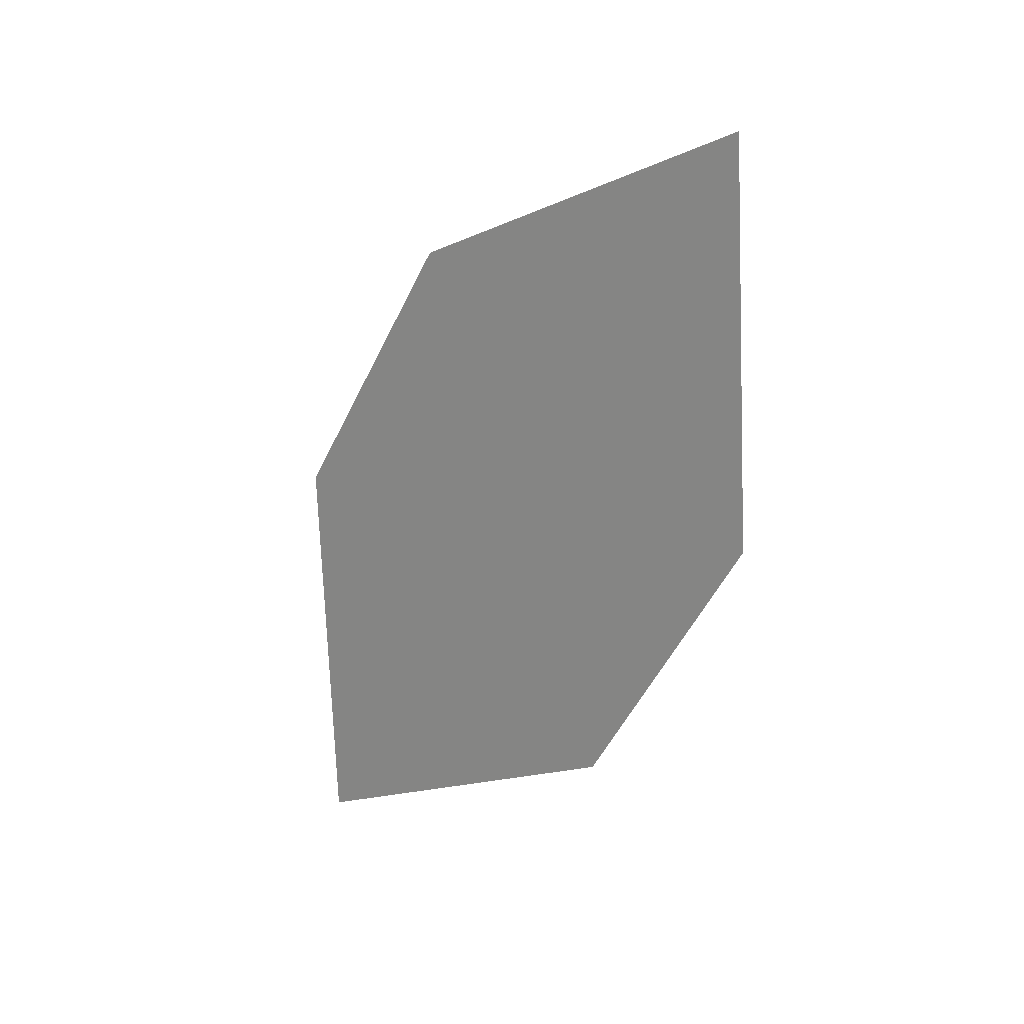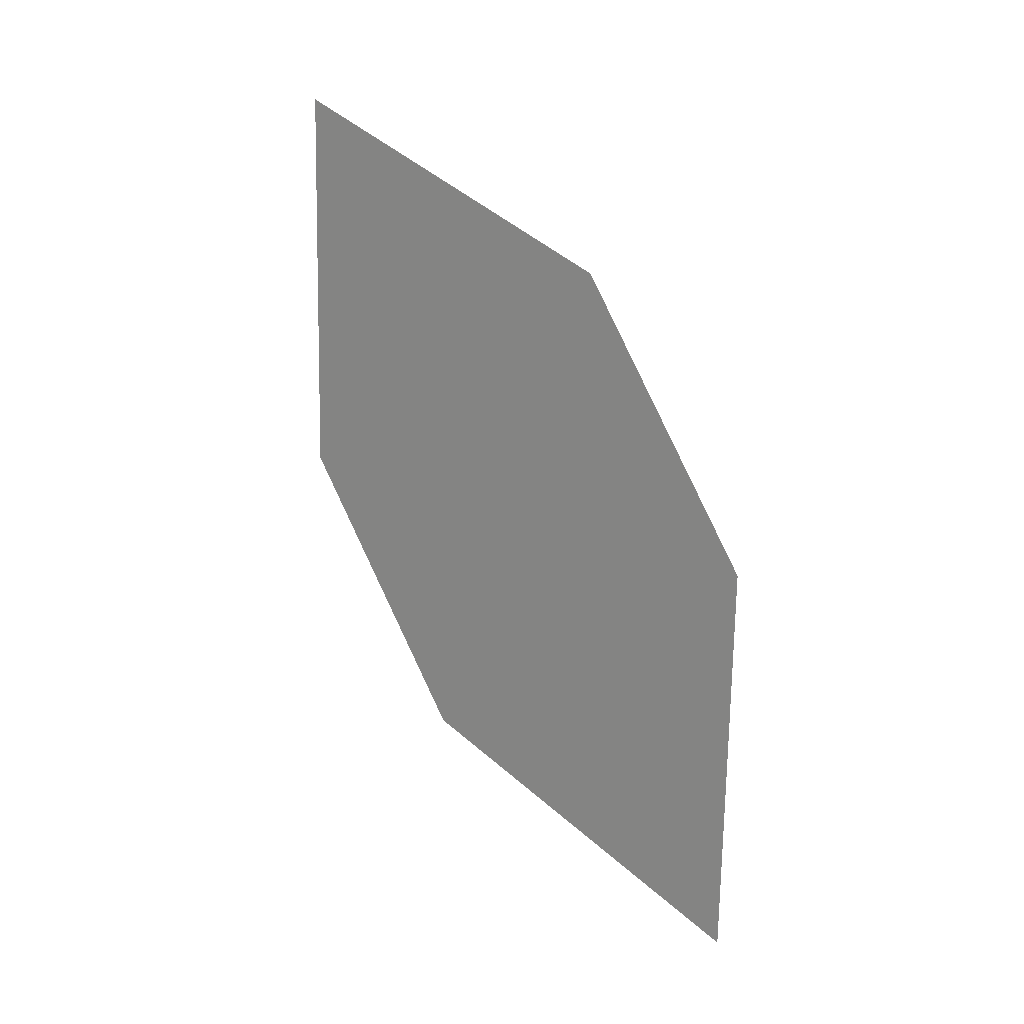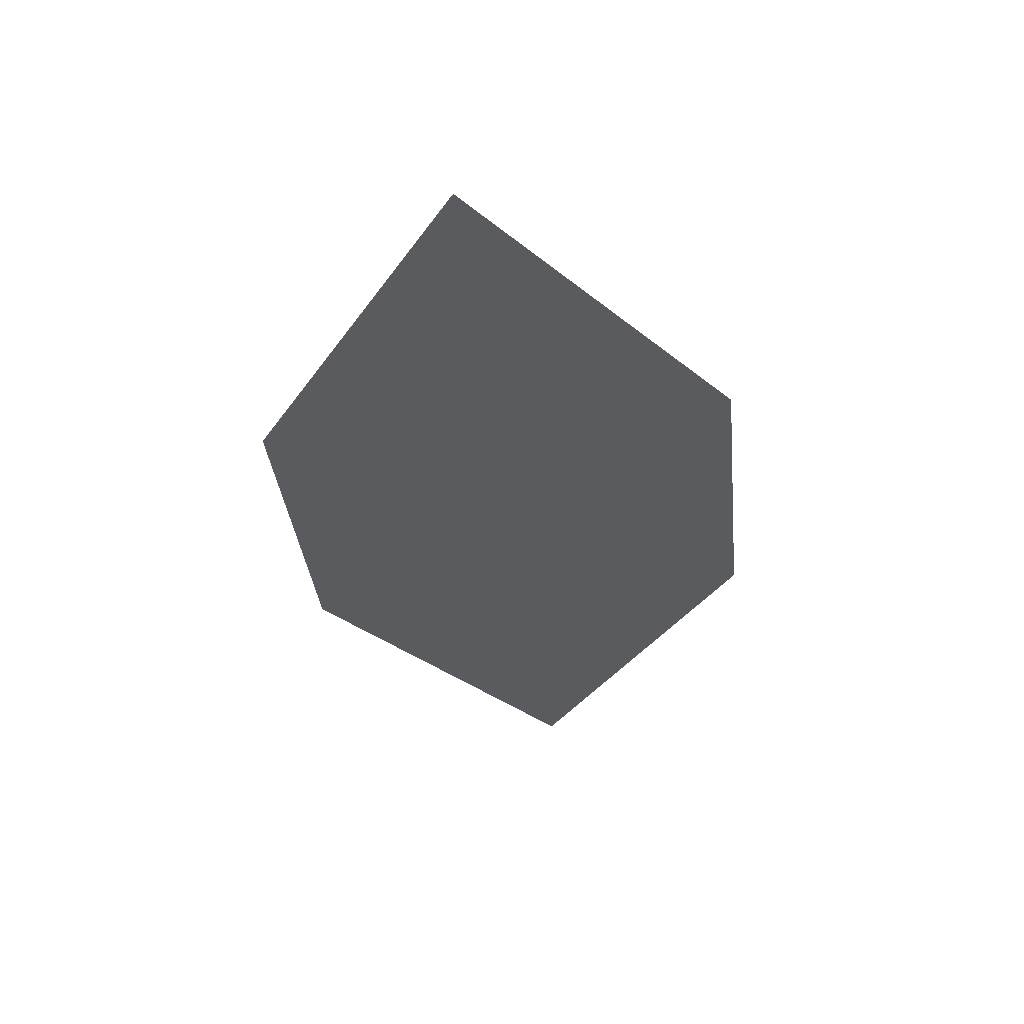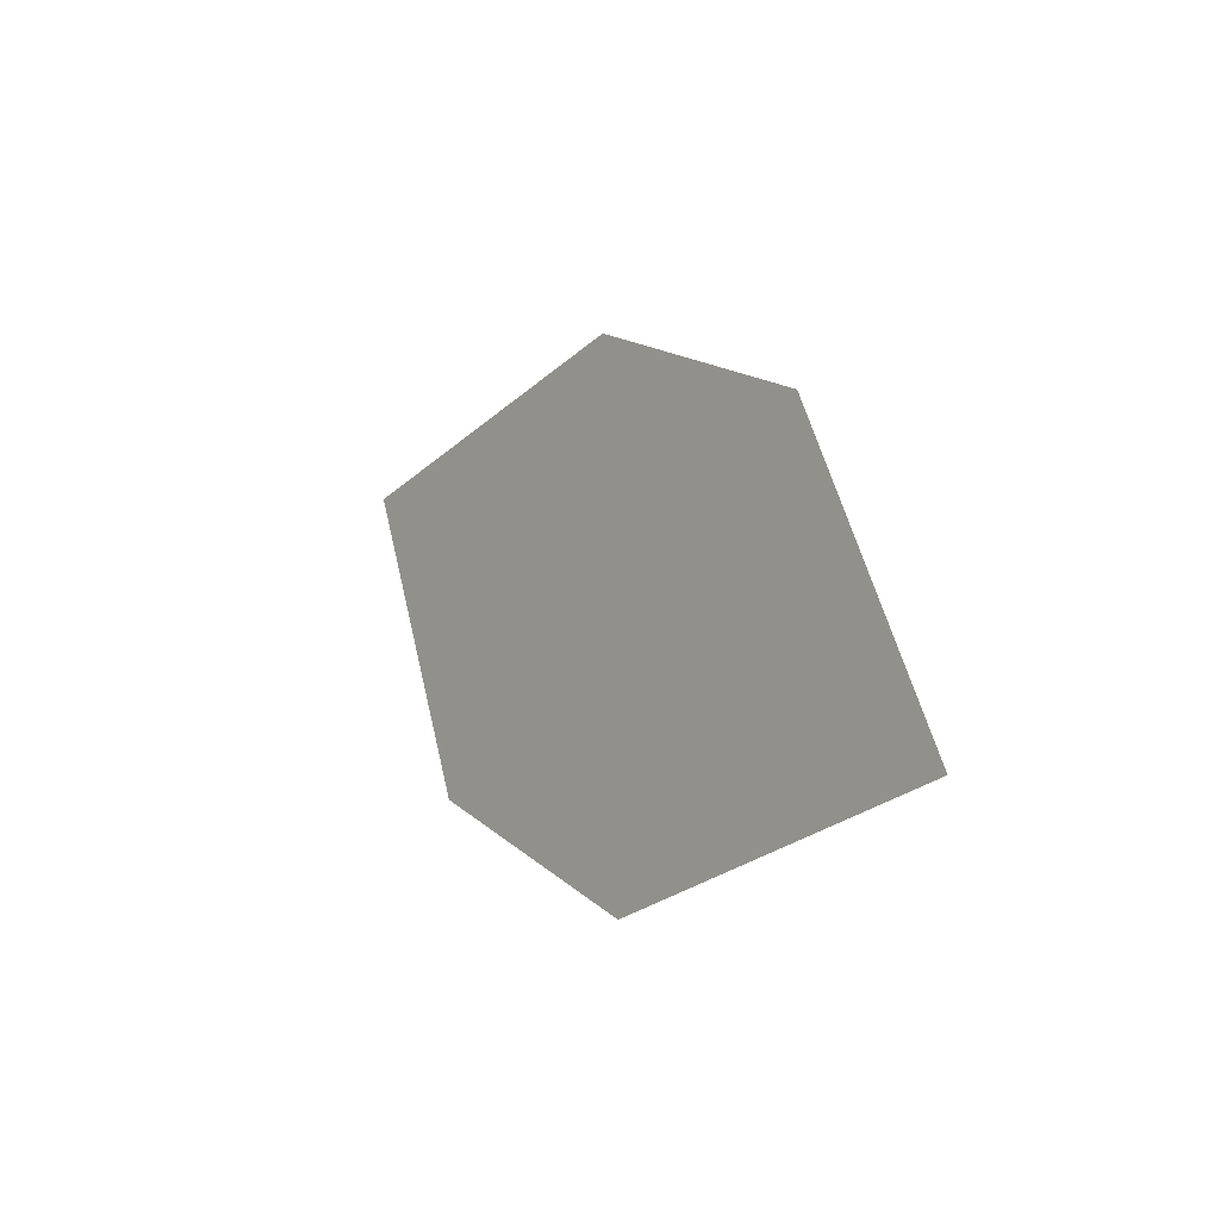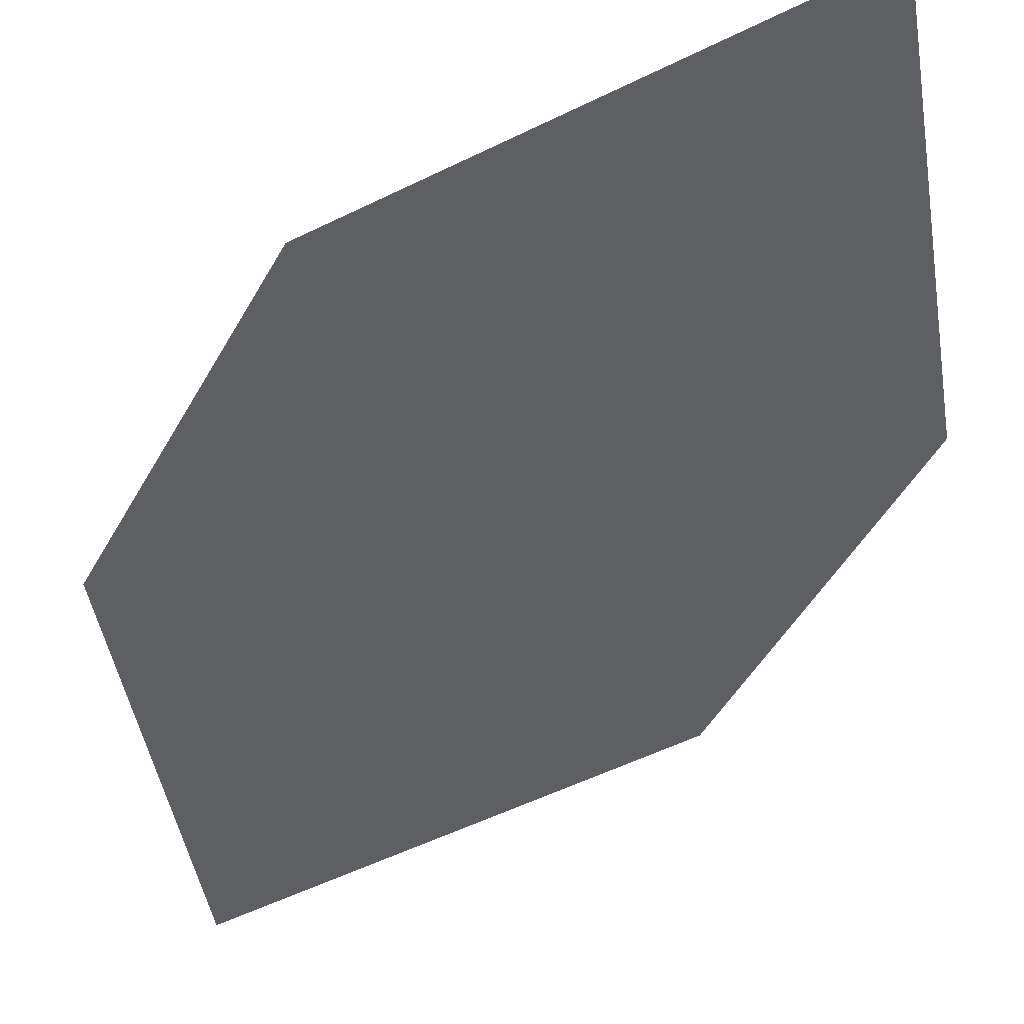
<metadata>
{"format":"obj","ext":"obj","renderer":"f3d","projection":"perspective","resolution":1024,"background":"white","views":[{"elev":55.5,"azim":57.2,"up":"+Y"},{"elev":-20.9,"azim":-120.5,"up":"+Y"},{"elev":27.9,"azim":-169.7,"up":"+Y"},{"elev":-78.5,"azim":-99.2,"up":"+Y"},{"elev":-11.1,"azim":-31.7,"up":"+Z"}]}
</metadata>
<code>
o leaves.071
v 0.134 0.03884 0.8528
v 0.1055 0.006635 0.8771
v 0.1324 -0.06678 0.9121
v 0.1614 0.000629 0.868
v 0.1608 -0.03458 0.8877
v 0.105 -0.02857 0.8969
f 1 2 6 3
f 1 3 5 4

</code>
